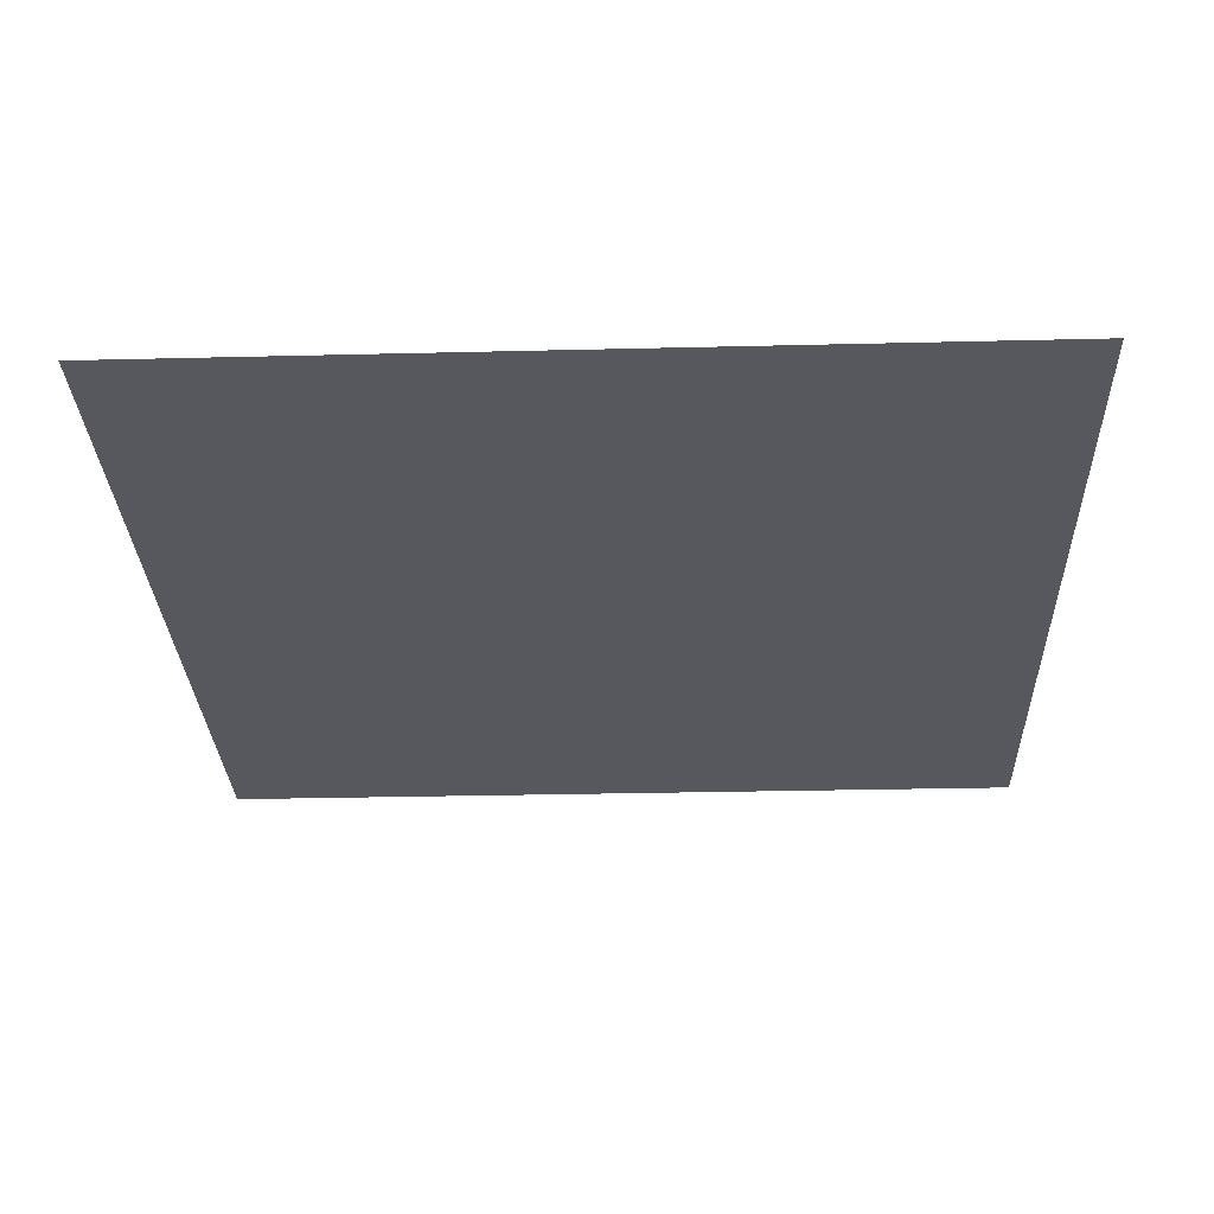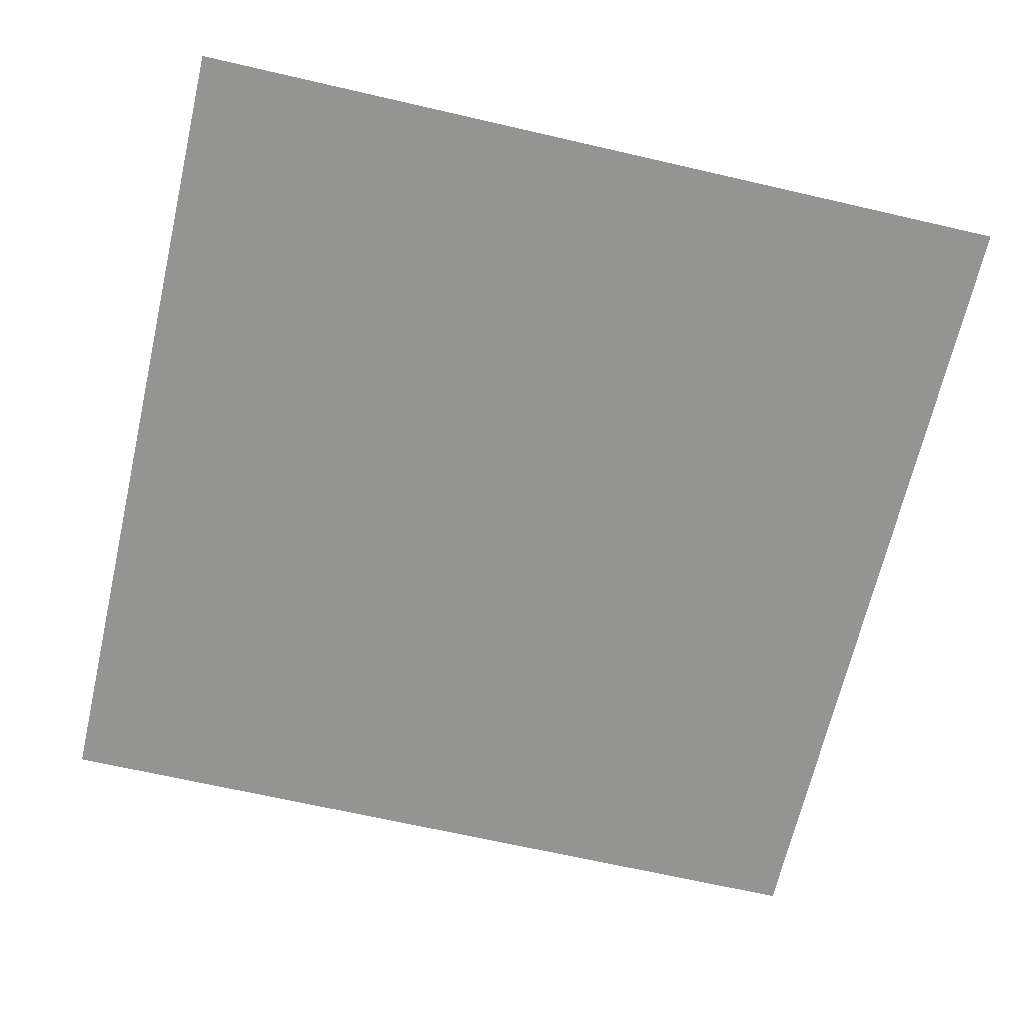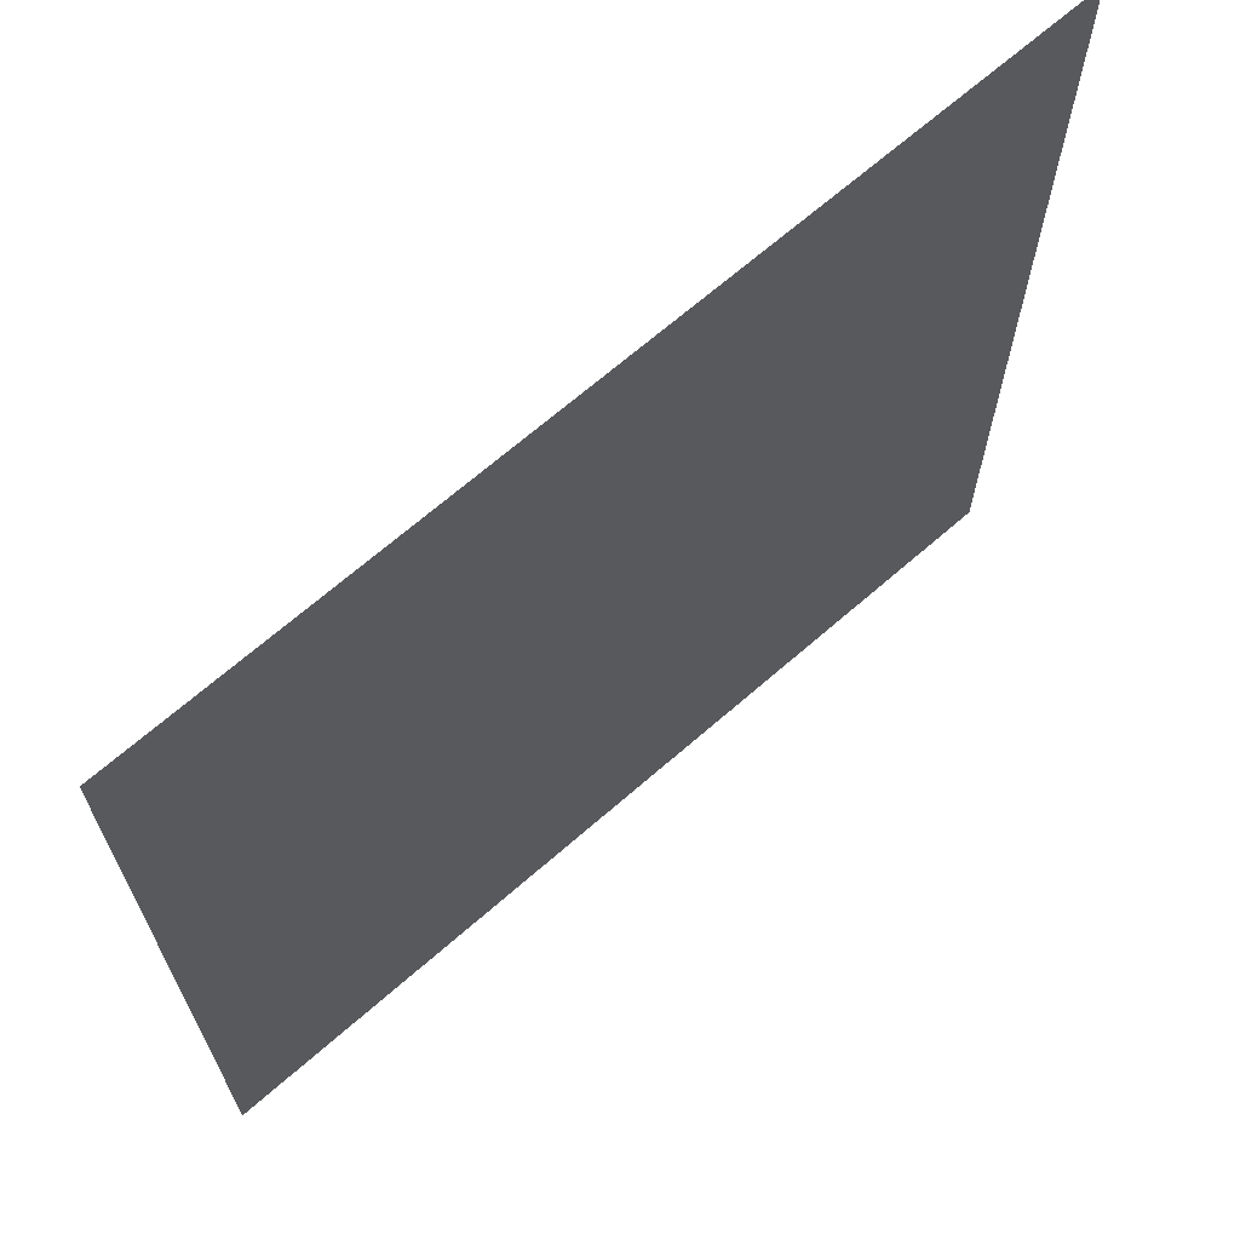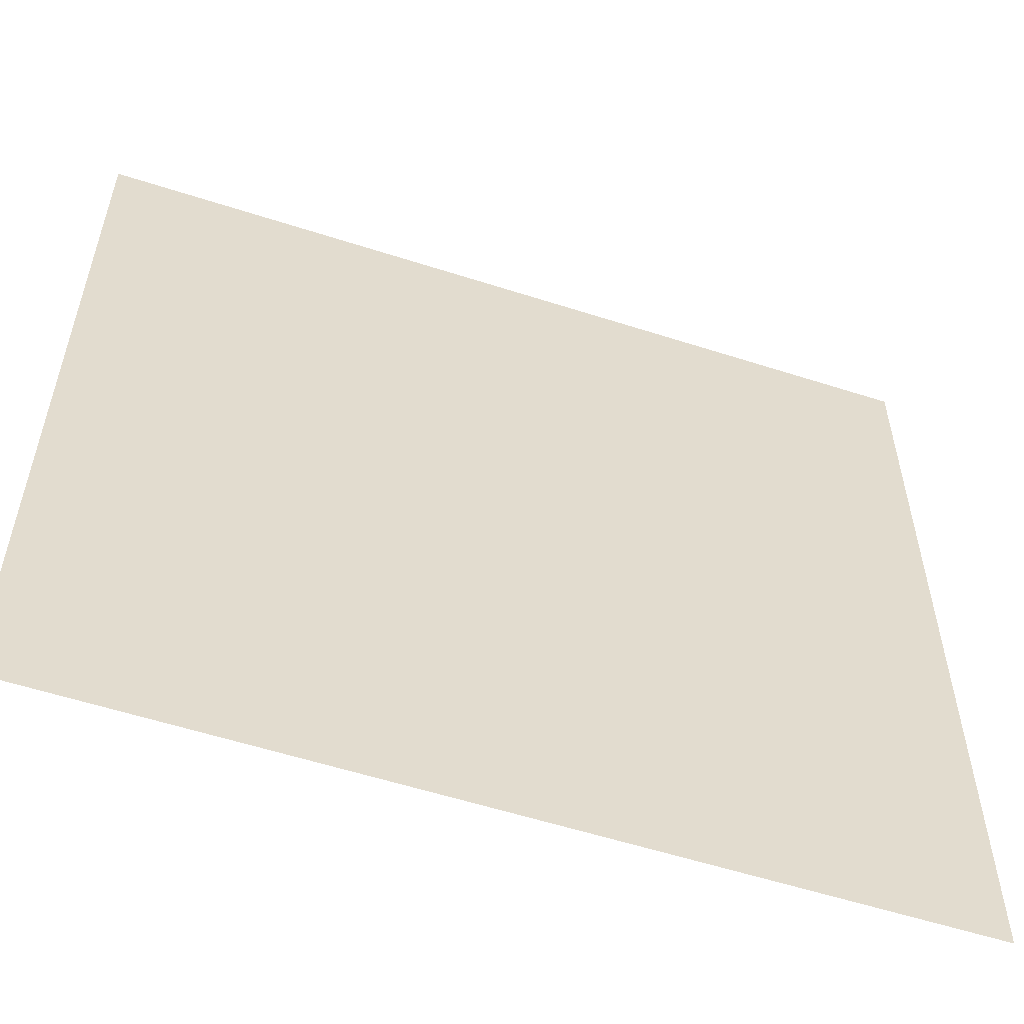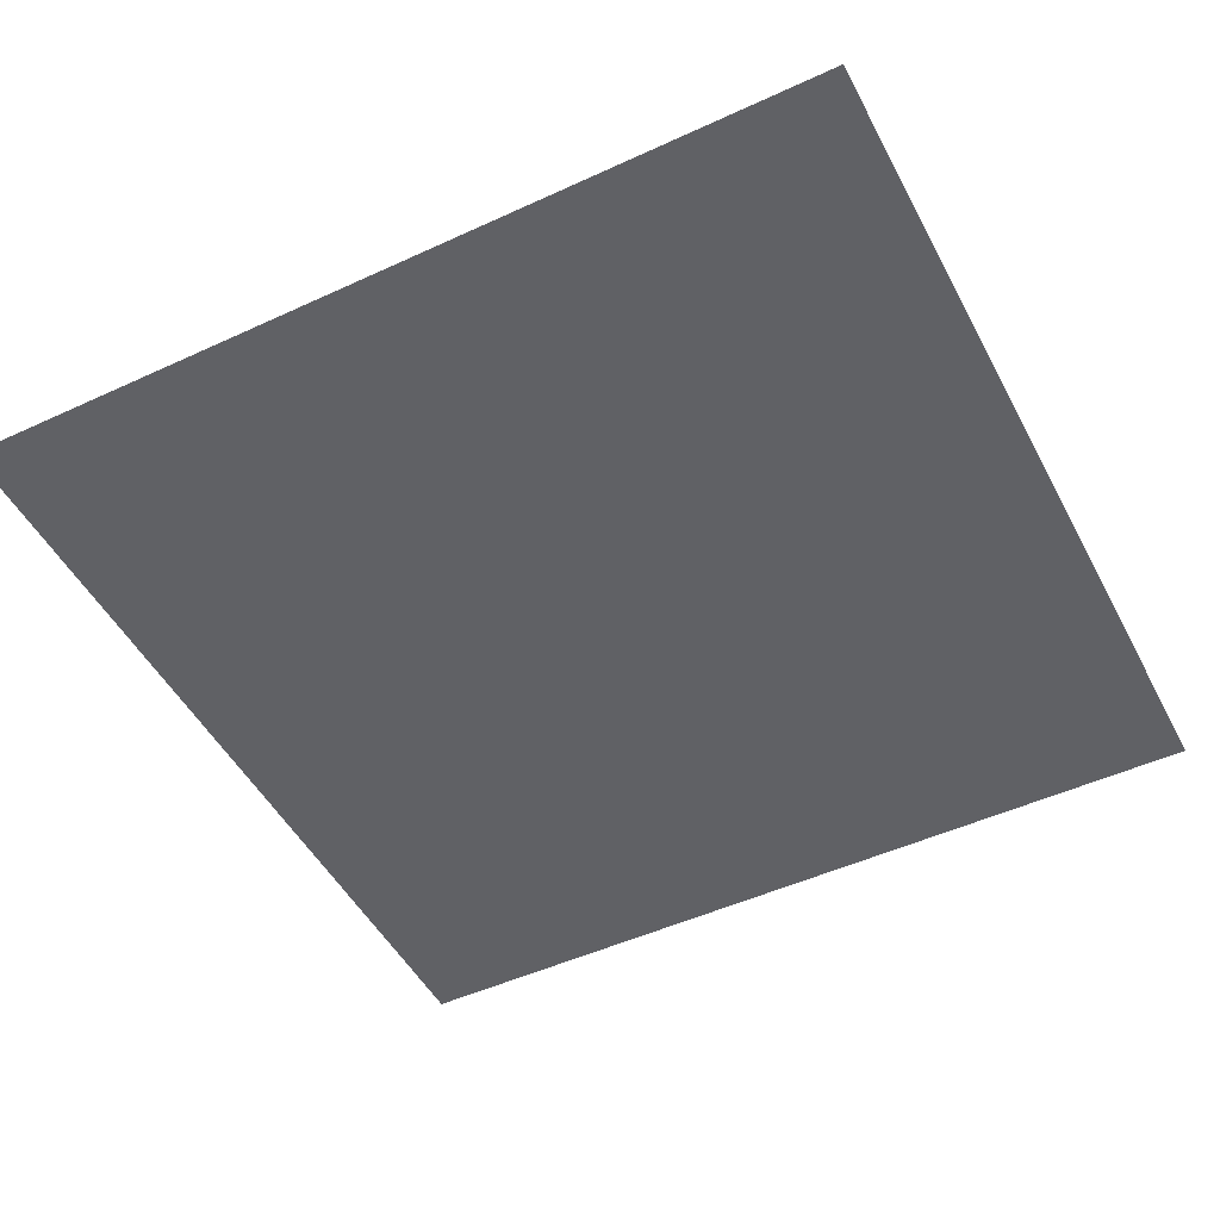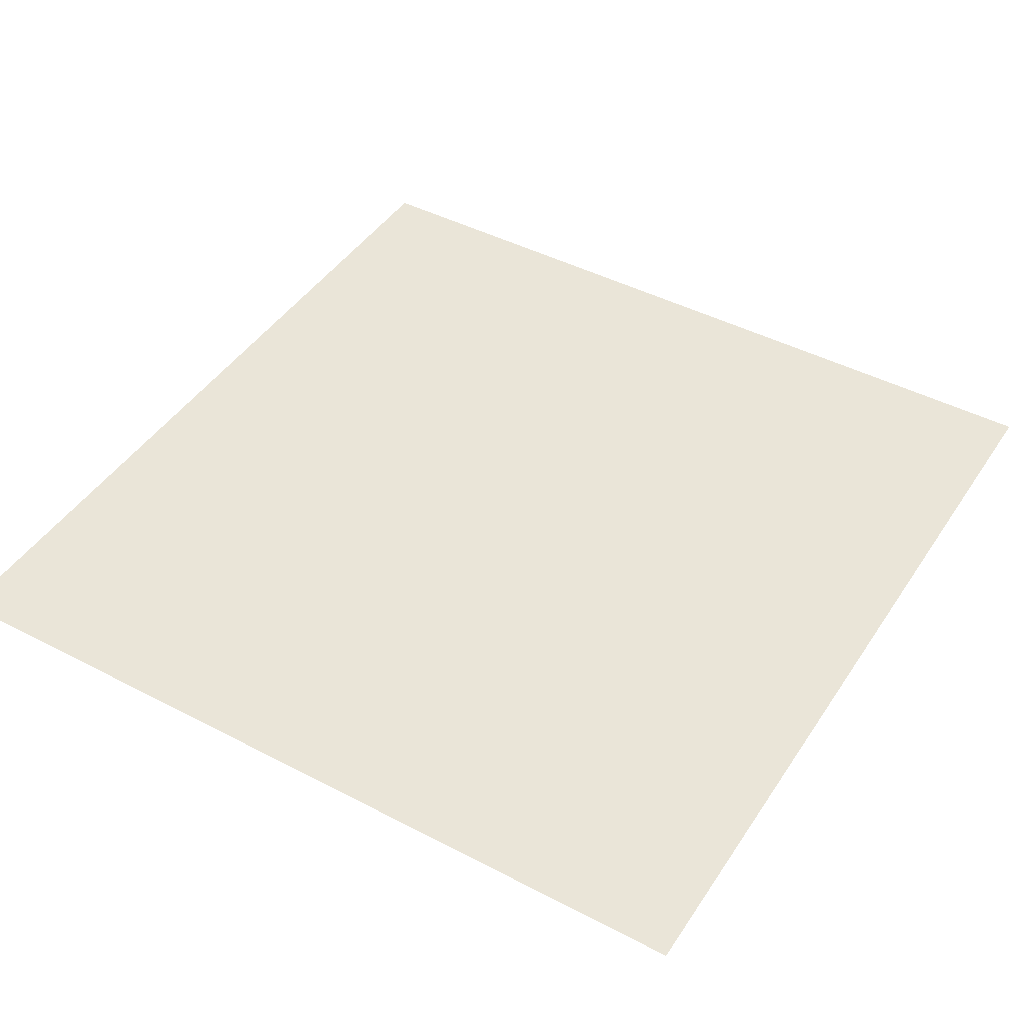
<metadata>
{"format":"obj","ext":"obj","renderer":"f3d","projection":"perspective","resolution":1024,"background":"white","views":[{"elev":-28.9,"azim":-177.9,"up":"+Y"},{"elev":-67.0,"azim":77.0,"up":"+Y"},{"elev":67.8,"azim":-41.2,"up":"+Z"},{"elev":-56.8,"azim":-18.6,"up":"+Z"},{"elev":-49.1,"azim":117.1,"up":"+Y"},{"elev":44.6,"azim":-58.7,"up":"+Y"}]}
</metadata>
<code>
v -3 0 3
v 3 0 3
v 3 0 -3
v -3 0 -3
f 1 2 3 4

</code>
